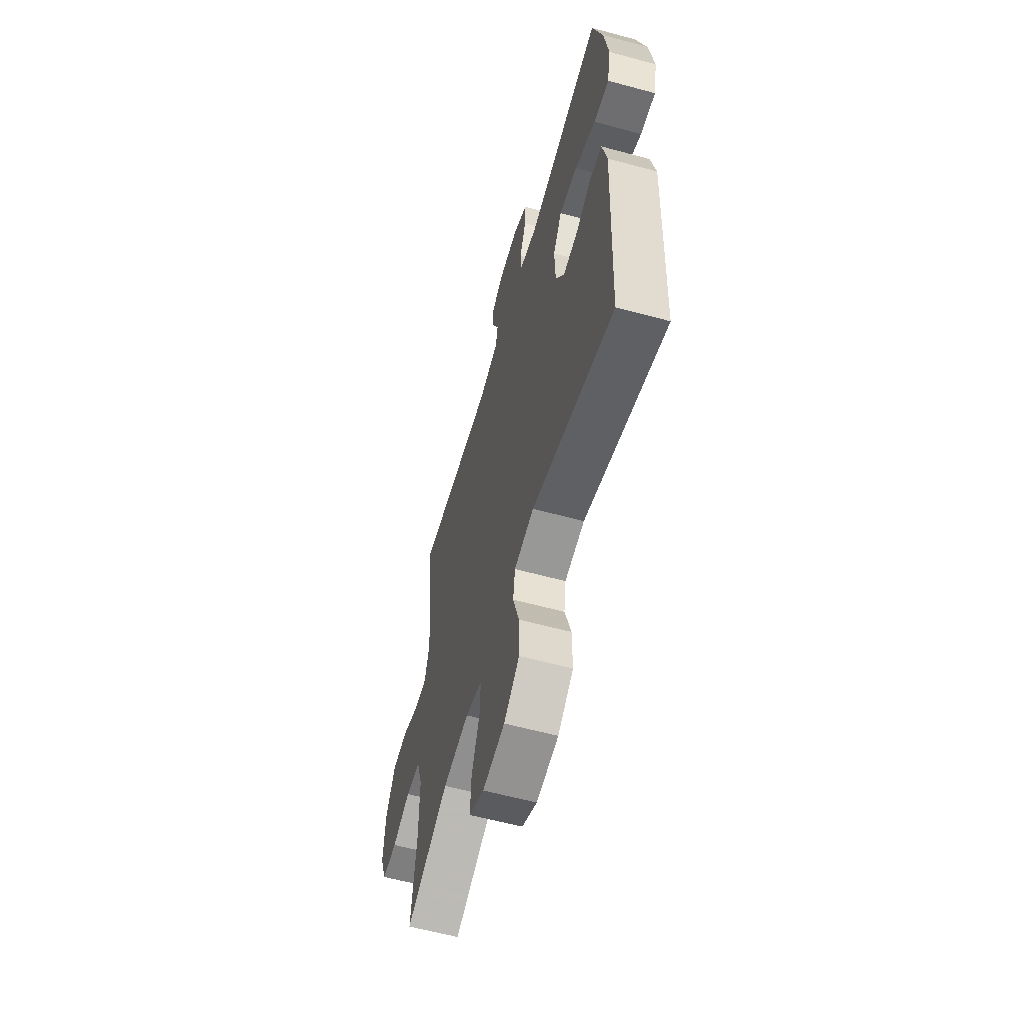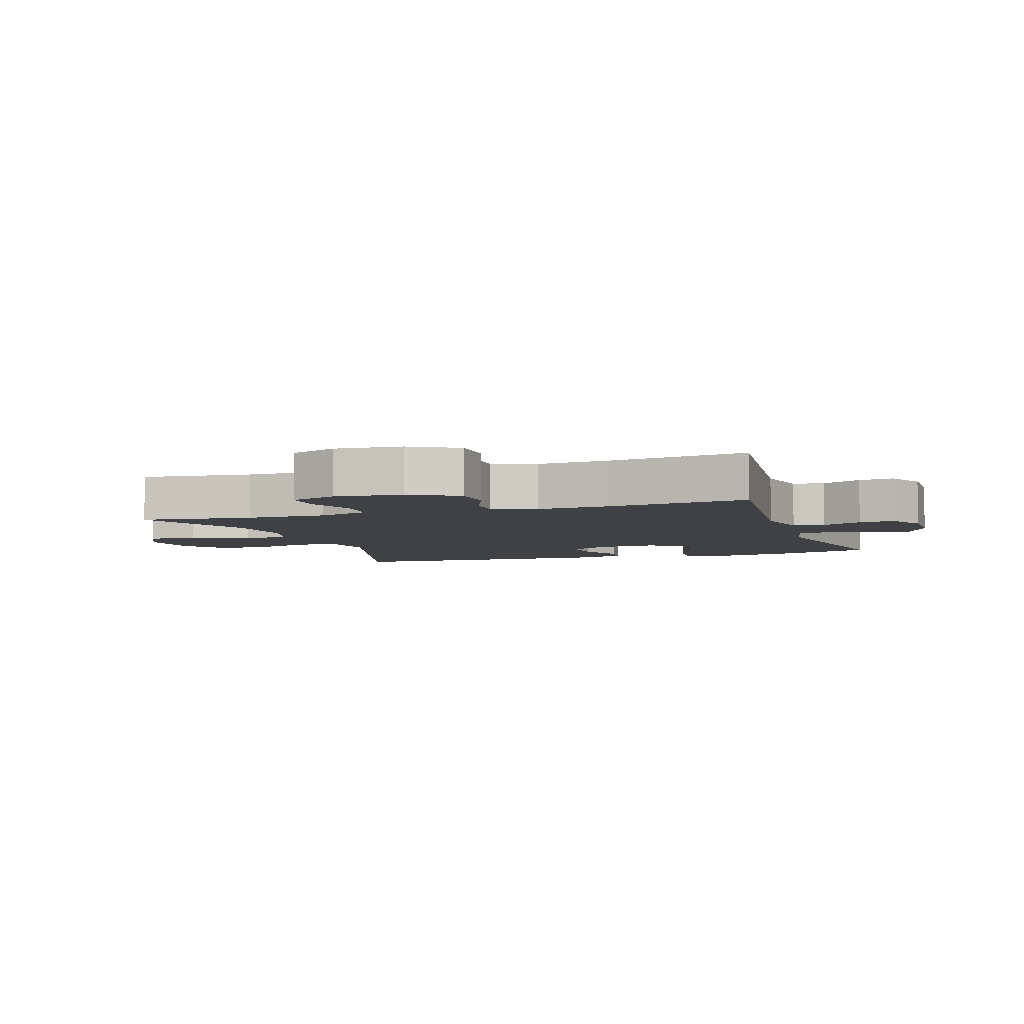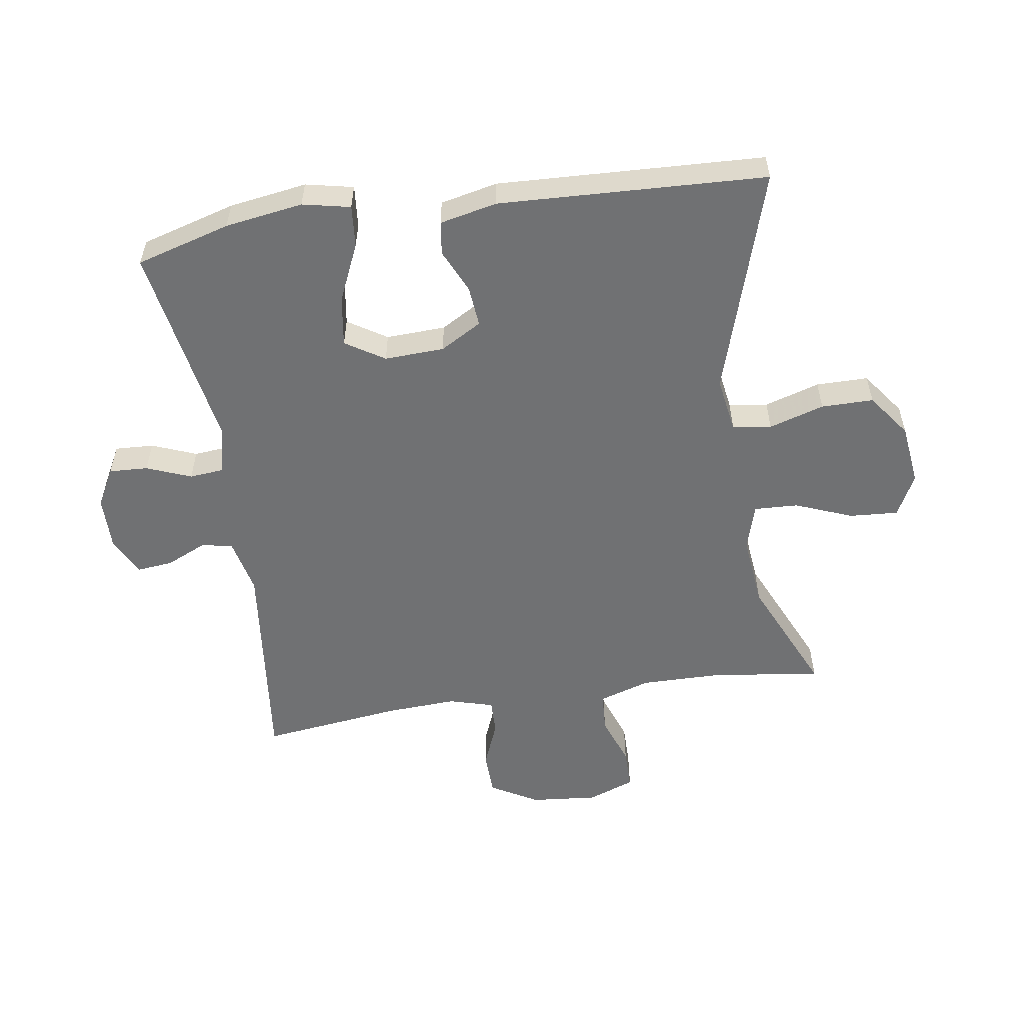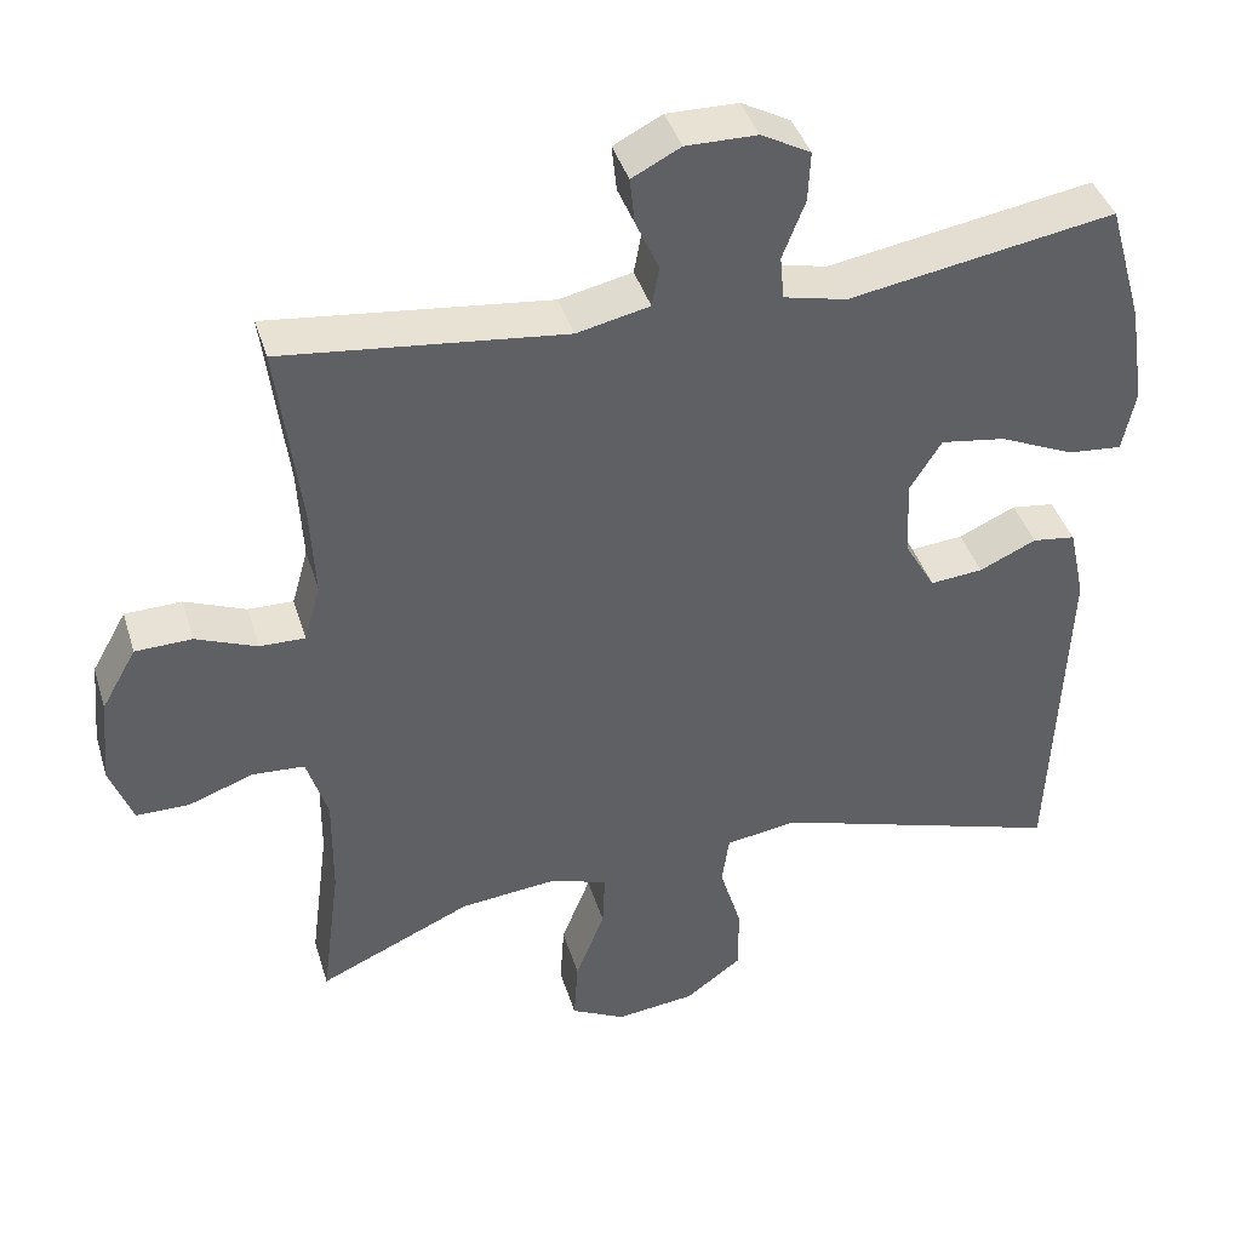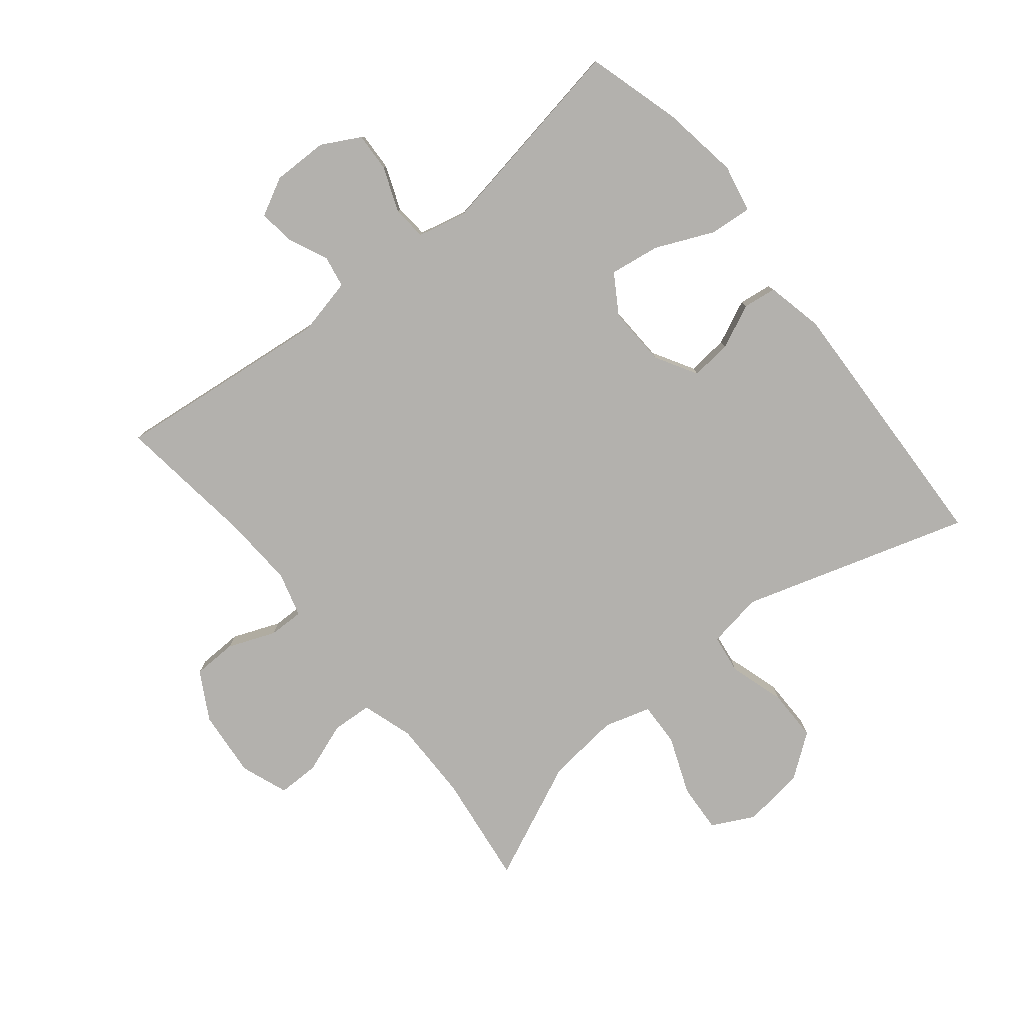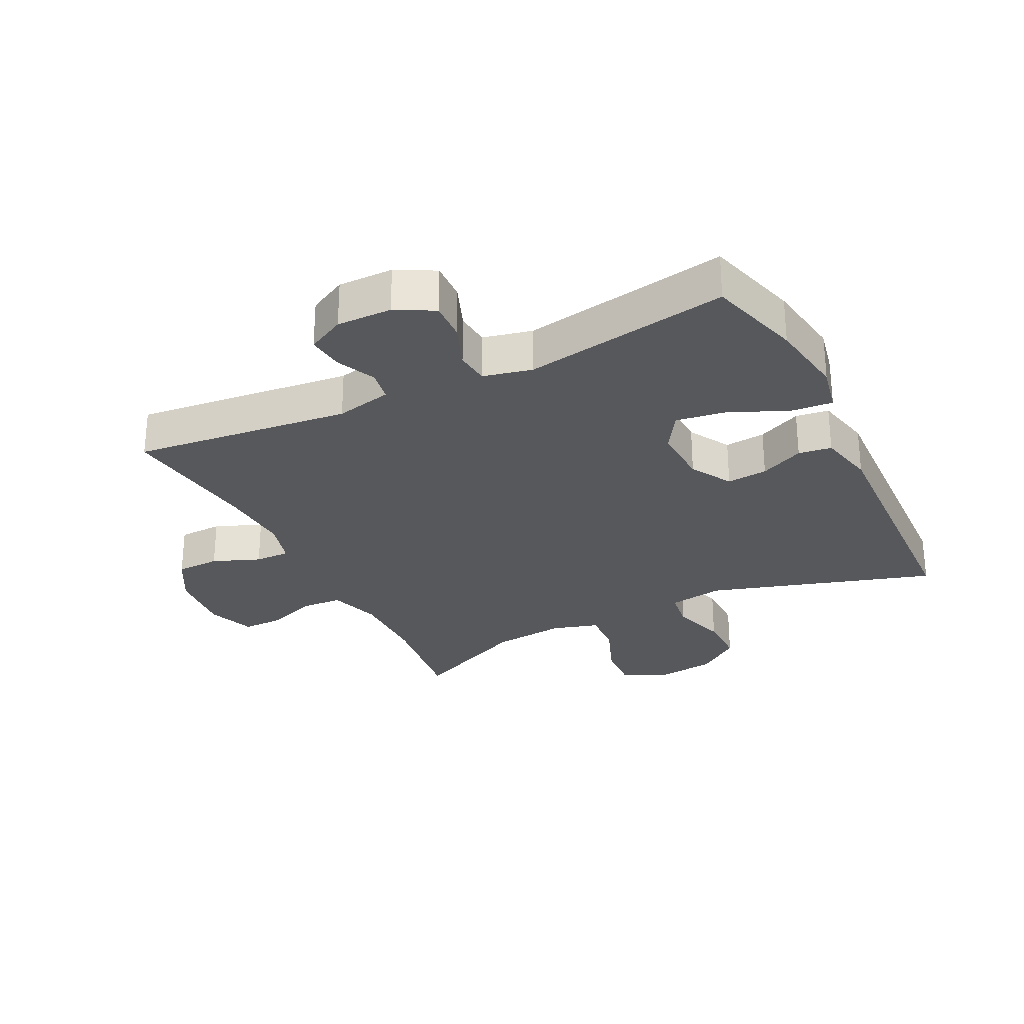
<metadata>
{"format":"obj","ext":"obj","renderer":"f3d","projection":"perspective","resolution":1024,"background":"white","views":[{"elev":-59.5,"azim":74.4,"up":"+Z"},{"elev":-5.5,"azim":-71.4,"up":"+Y"},{"elev":-55.1,"azim":98.6,"up":"+Y"},{"elev":40.7,"azim":-16.5,"up":"+Z"},{"elev":-79.2,"azim":39.0,"up":"+Y"},{"elev":-28.2,"azim":26.5,"up":"+Y"}]}
</metadata>
<code>
v 0.5 0.07 -0.5
v 0.139 0.07 -0.388
v 0.051 0.07 -0.402
v 0.042 0.07 -0.464
v 0.069 0.07 -0.552
v 0.069 0.07 -0.635
v 0 0.07 -0.686
v -0.098 0.07 -0.698
v -0.165 0.07 -0.664
v -0.16 0.07 -0.586
v -0.124 0.07 -0.495
v -0.121 0.07 -0.425
v -0.195 0.07 -0.403
v -0.311 0.07 -0.415
v -0.5 0.07 -0.5
v -0.477 0.07 -0.322
v -0.476 0.07 -0.195
v -0.502 0.07 -0.113
v -0.566 0.07 -0.109
v -0.646 0.07 -0.138
v -0.712 0.07 -0.138
v -0.74 0.07 -0.063
v -0.73 0.07 0.044
v -0.687 0.07 0.12
v -0.617 0.07 0.122
v -0.542 0.07 0.092
v -0.486 0.07 0.091
v -0.466 0.07 0.162
v -0.472 0.07 0.275
v -0.5 0.07 0.5
v -0.153 0.07 0.461
v -0.063 0.07 0.481
v -0.054 0.07 0.531
v -0.083 0.07 0.595
v -0.089 0.07 0.652
v -0.029 0.07 0.683
v 0.059 0.07 0.682
v 0.12 0.07 0.649
v 0.117 0.07 0.587
v 0.089 0.07 0.516
v 0.094 0.07 0.462
v 0.172 0.07 0.444
v 0.5 0.07 0.5
v 0.543 0.07 0.35
v 0.562 0.07 0.226
v 0.546 0.07 0.15
v 0.479 0.07 0.156
v 0.387 0.07 0.197
v 0.307 0.07 0.209
v 0.268 0.07 0.147
v 0.272 0.07 0.052
v 0.31 0.07 -0.014
v 0.375 0.07 -0.008
v 0.445 0.07 0.024
v 0.498 0.07 0.017
v 0.518 0.07 -0.074
v 0.5 0 -0.5
v 0.139 0 -0.388
v 0.051 0 -0.402
v 0.042 0 -0.464
v 0.069 0 -0.552
v 0.069 0 -0.635
v 0 0 -0.686
v -0.098 0 -0.698
v -0.165 0 -0.664
v -0.16 0 -0.586
v -0.124 0 -0.495
v -0.121 0 -0.425
v -0.195 0 -0.403
v -0.311 0 -0.415
v -0.5 0 -0.5
v -0.477 0 -0.322
v -0.476 0 -0.195
v -0.502 0 -0.113
v -0.566 0 -0.109
v -0.646 0 -0.138
v -0.712 0 -0.138
v -0.74 0 -0.063
v -0.73 0 0.044
v -0.687 0 0.12
v -0.617 0 0.122
v -0.542 0 0.092
v -0.486 0 0.091
v -0.466 0 0.162
v -0.472 0 0.275
v -0.5 0 0.5
v -0.153 0 0.461
v -0.063 0 0.481
v -0.054 0 0.531
v -0.083 0 0.595
v -0.089 0 0.652
v -0.029 0 0.683
v 0.059 0 0.682
v 0.12 0 0.649
v 0.117 0 0.587
v 0.089 0 0.516
v 0.094 0 0.462
v 0.172 0 0.444
v 0.5 0 0.5
v 0.543 0 0.35
v 0.562 0 0.226
v 0.546 0 0.15
v 0.479 0 0.156
v 0.387 0 0.197
v 0.307 0 0.209
v 0.268 0 0.147
v 0.272 0 0.052
v 0.31 0 -0.014
v 0.375 0 -0.008
v 0.445 0 0.024
v 0.498 0 0.017
v 0.518 0 -0.074
f 56 1 2
f 55 56 2
f 54 55 2
f 53 54 2
f 52 53 2 3
f 51 52 3
f 50 51 3
f 46 47 48
f 45 46 48
f 44 45 48
f 43 44 48
f 42 43 48
f 41 42 48 49
f 38 39 40
f 37 38 40
f 36 37 40
f 35 36 40
f 34 35 40
f 33 34 40
f 32 33 40 41
f 41 49 50
f 32 41 50
f 31 32 50
f 24 25 26
f 23 24 26
f 22 23 26
f 21 22 26
f 20 21 26
f 19 20 26
f 18 19 26 27
f 17 18 27 28
f 14 15 16
f 16 17 28
f 14 16 28
f 13 14 28
f 9 10 11
f 8 9 11
f 7 8 11
f 6 7 11
f 5 6 11
f 4 5 11
f 3 4 11 12
f 3 12 13
f 50 3 13
f 31 50 13
f 30 31 13
f 29 30 13
f 13 28 29
f 58 57 112
f 58 112 111
f 58 111 110
f 58 110 109
f 59 58 109 108
f 59 108 107
f 59 107 106
f 104 103 102
f 104 102 101
f 104 101 100
f 104 100 99
f 104 99 98
f 105 104 98 97
f 96 95 94
f 96 94 93
f 96 93 92
f 96 92 91
f 96 91 90
f 96 90 89
f 97 96 89 88
f 106 105 97
f 106 97 88
f 106 88 87
f 82 81 80
f 82 80 79
f 82 79 78
f 82 78 77
f 82 77 76
f 82 76 75
f 83 82 75 74
f 84 83 74 73
f 72 71 70
f 84 73 72
f 84 72 70
f 84 70 69
f 67 66 65
f 67 65 64
f 67 64 63
f 67 63 62
f 67 62 61
f 67 61 60
f 68 67 60 59
f 69 68 59
f 69 59 106
f 69 106 87
f 69 87 86
f 69 86 85
f 85 84 69
f 1 57 58 2
f 2 58 59 3
f 3 59 60 4
f 4 60 61 5
f 5 61 62 6
f 6 62 63 7
f 7 63 64 8
f 8 64 65 9
f 9 65 66 10
f 10 66 67 11
f 11 67 68 12
f 12 68 69 13
f 13 69 70 14
f 14 70 71 15
f 15 71 72 16
f 16 72 73 17
f 17 73 74 18
f 18 74 75 19
f 19 75 76 20
f 20 76 77 21
f 21 77 78 22
f 22 78 79 23
f 23 79 80 24
f 24 80 81 25
f 25 81 82 26
f 26 82 83 27
f 27 83 84 28
f 28 84 85 29
f 29 85 86 30
f 30 86 87 31
f 31 87 88 32
f 32 88 89 33
f 33 89 90 34
f 34 90 91 35
f 35 91 92 36
f 36 92 93 37
f 37 93 94 38
f 38 94 95 39
f 39 95 96 40
f 40 96 97 41
f 41 97 98 42
f 42 98 99 43
f 43 99 100 44
f 44 100 101 45
f 45 101 102 46
f 46 102 103 47
f 47 103 104 48
f 48 104 105 49
f 49 105 106 50
f 50 106 107 51
f 51 107 108 52
f 52 108 109 53
f 53 109 110 54
f 54 110 111 55
f 55 111 112 56
f 56 112 57 1

</code>
